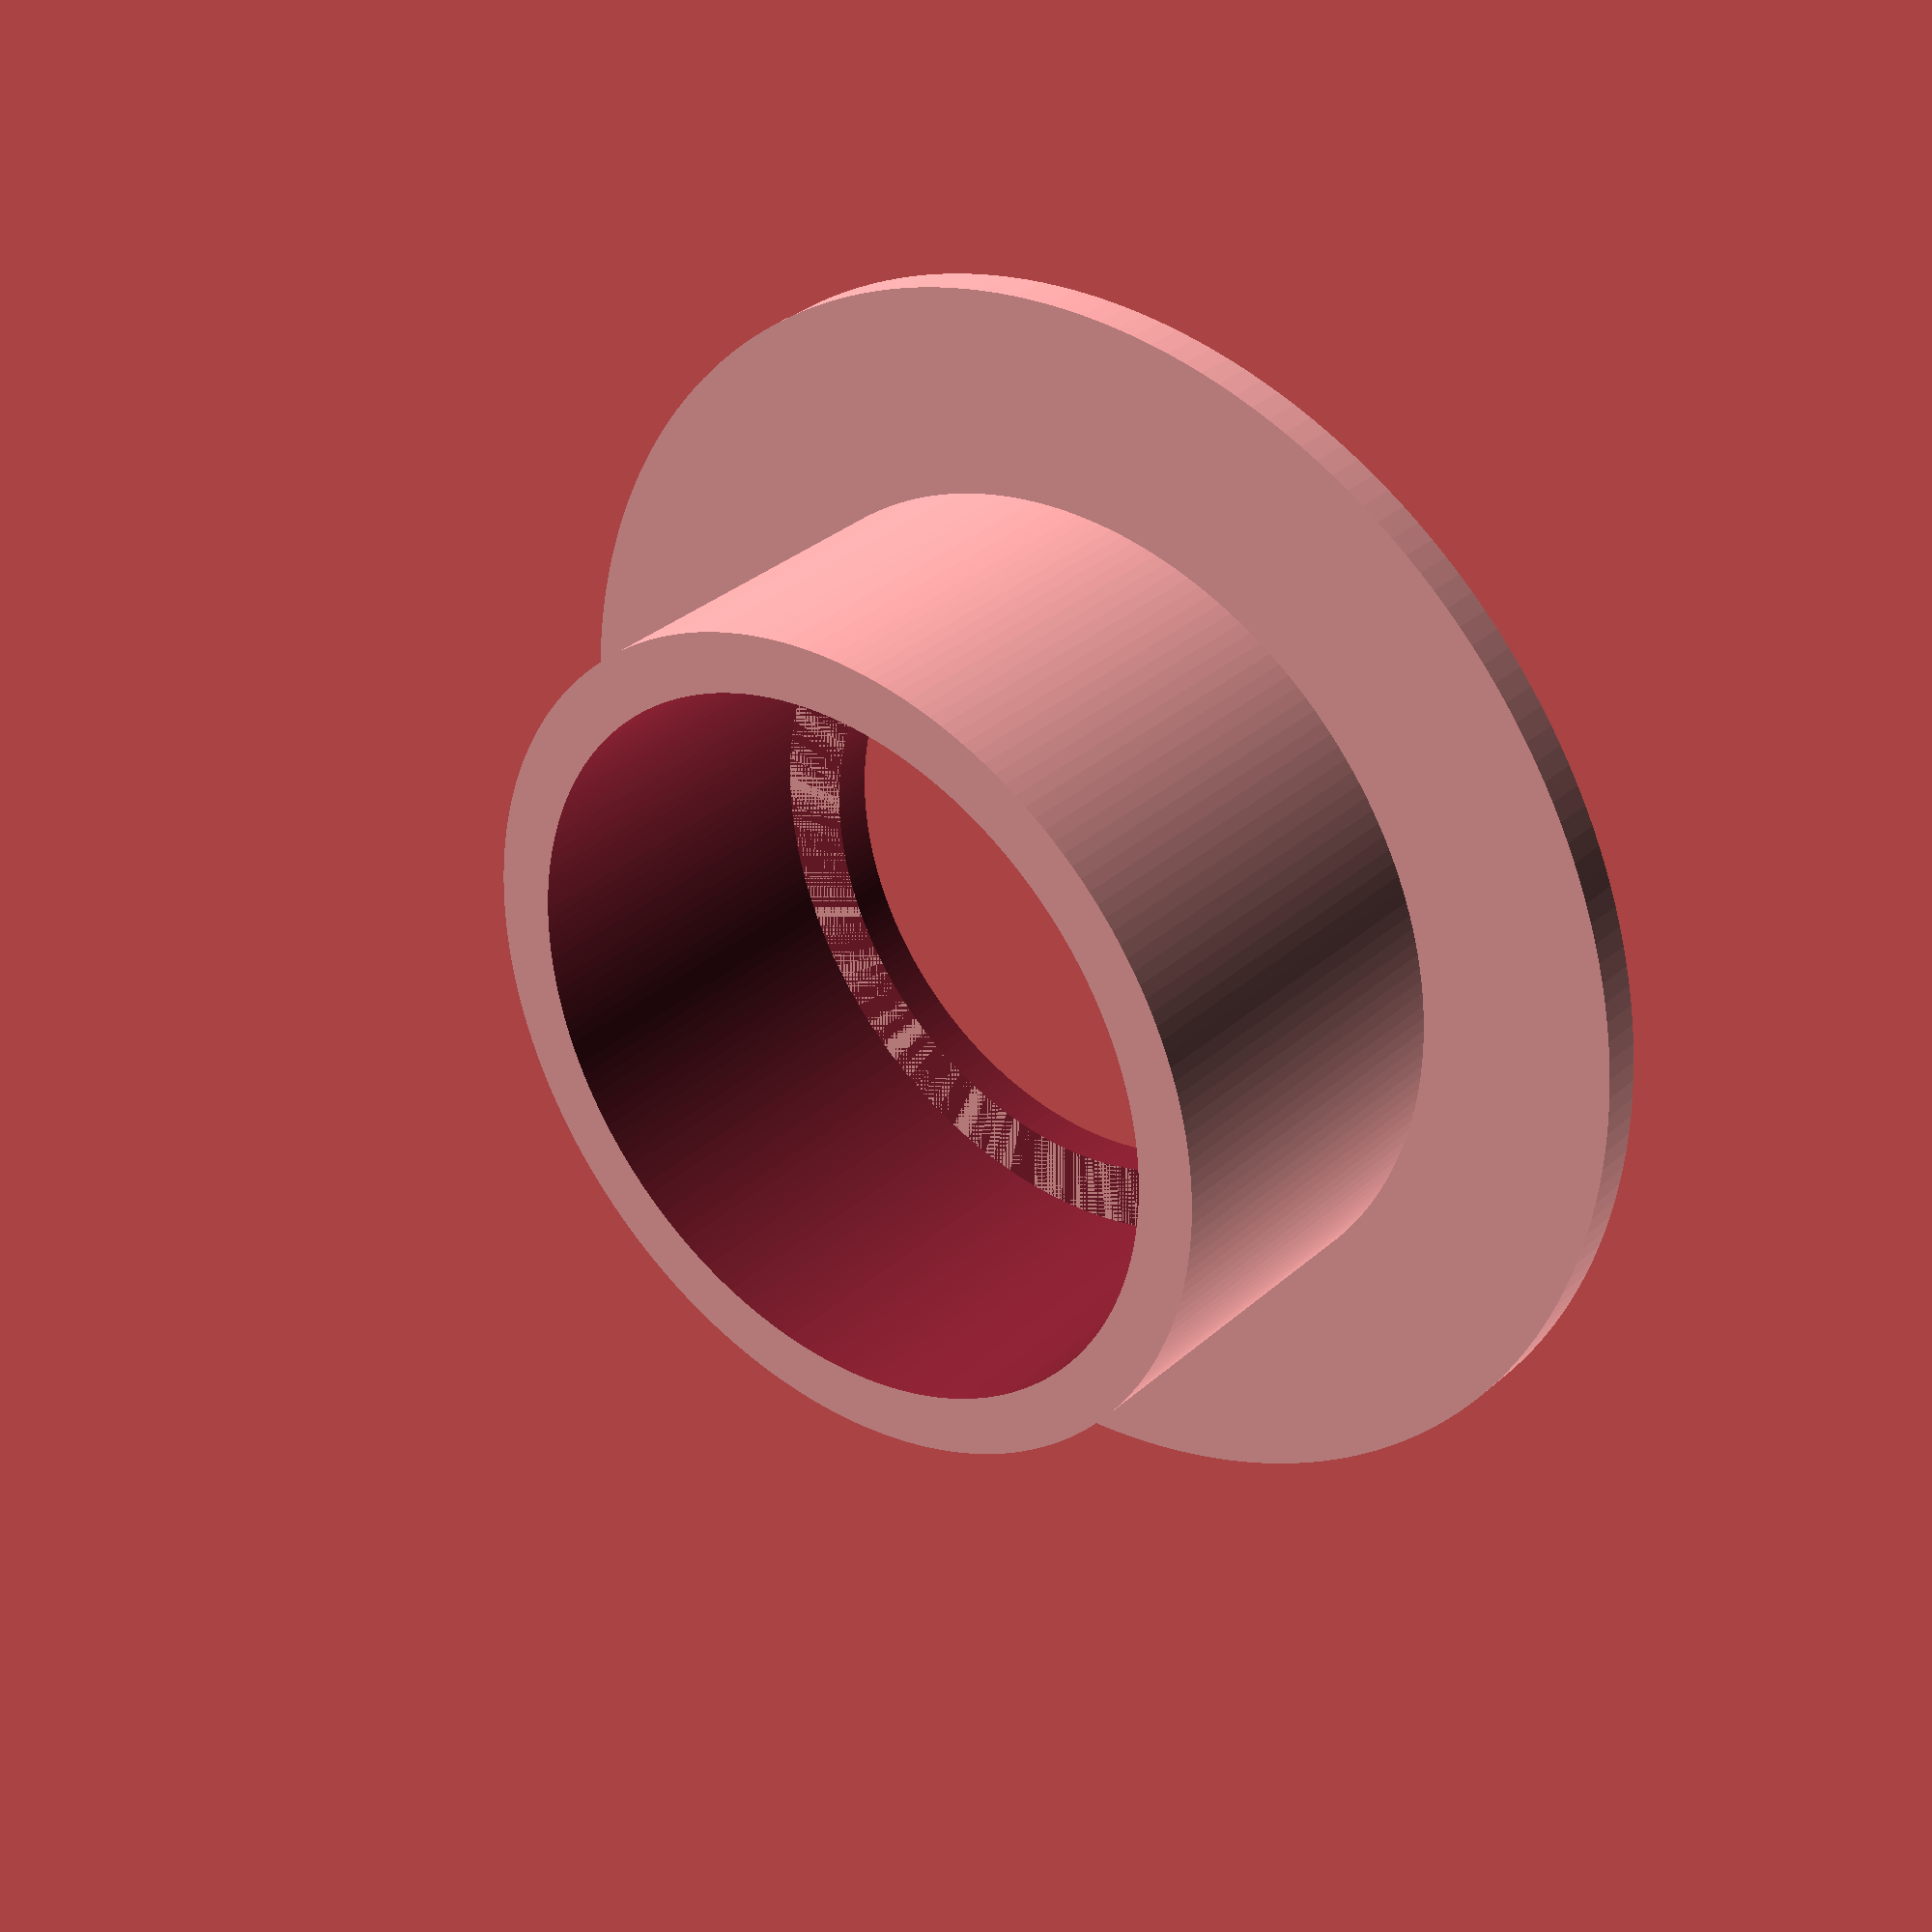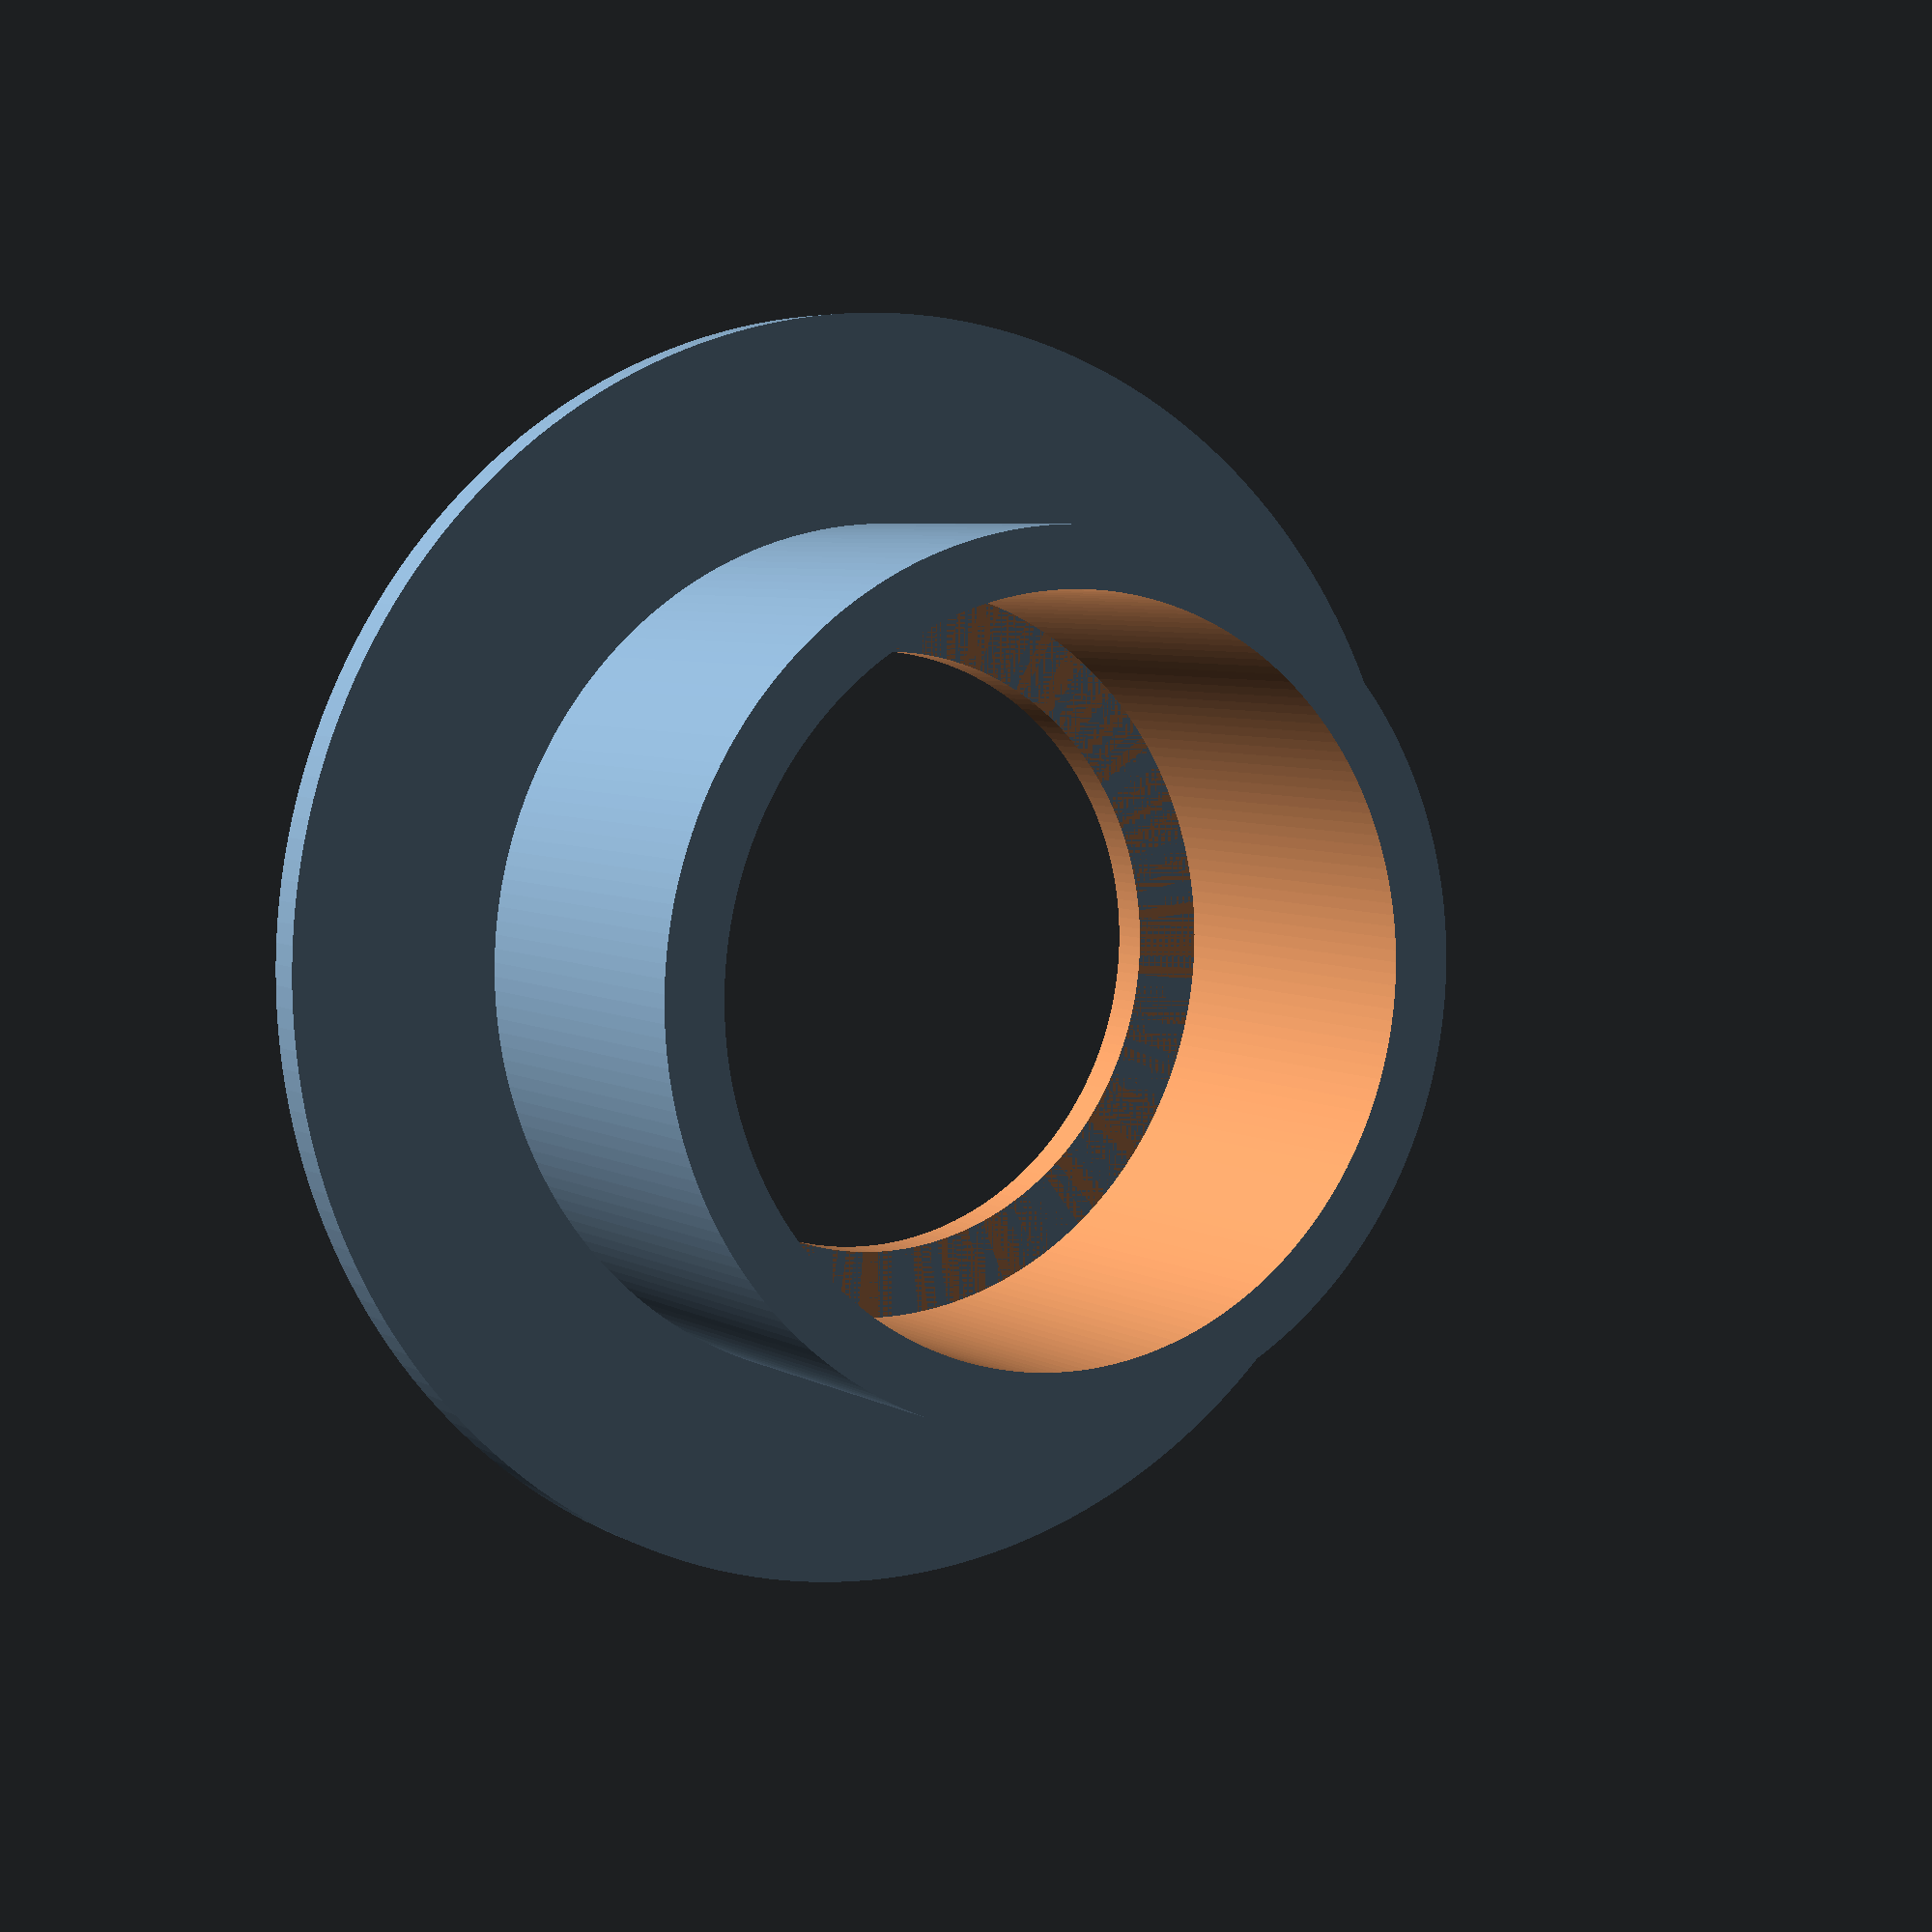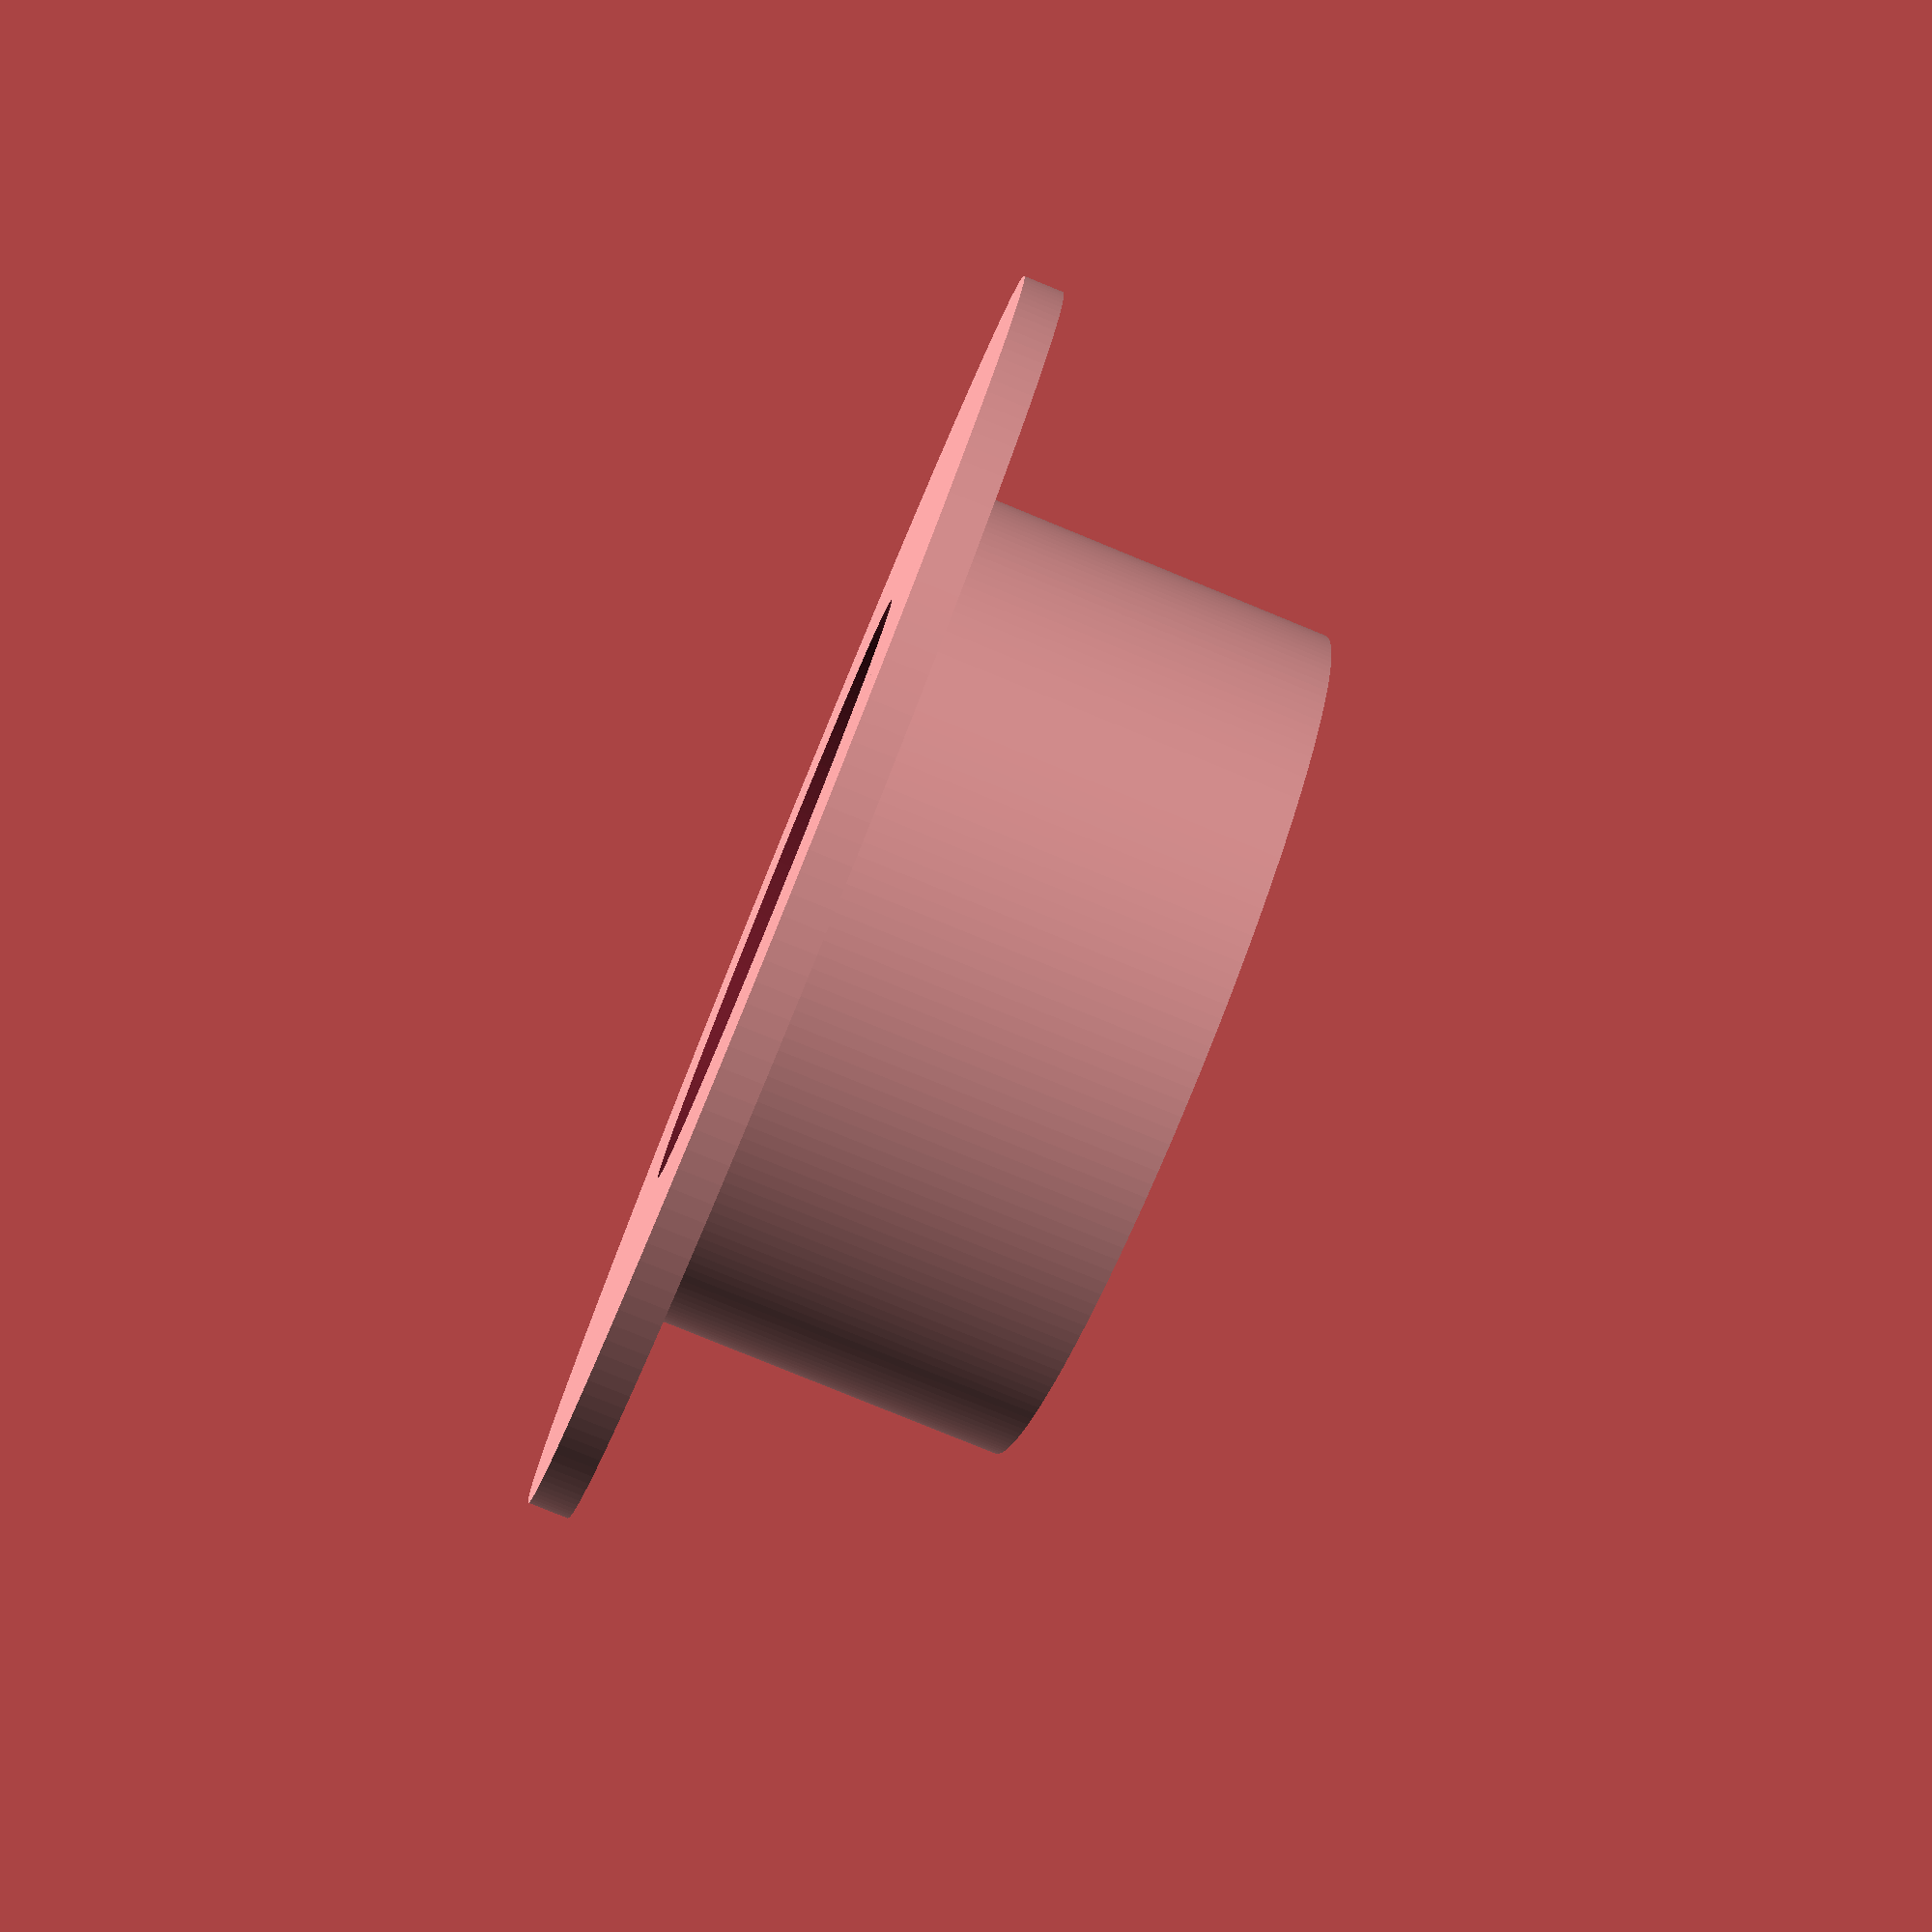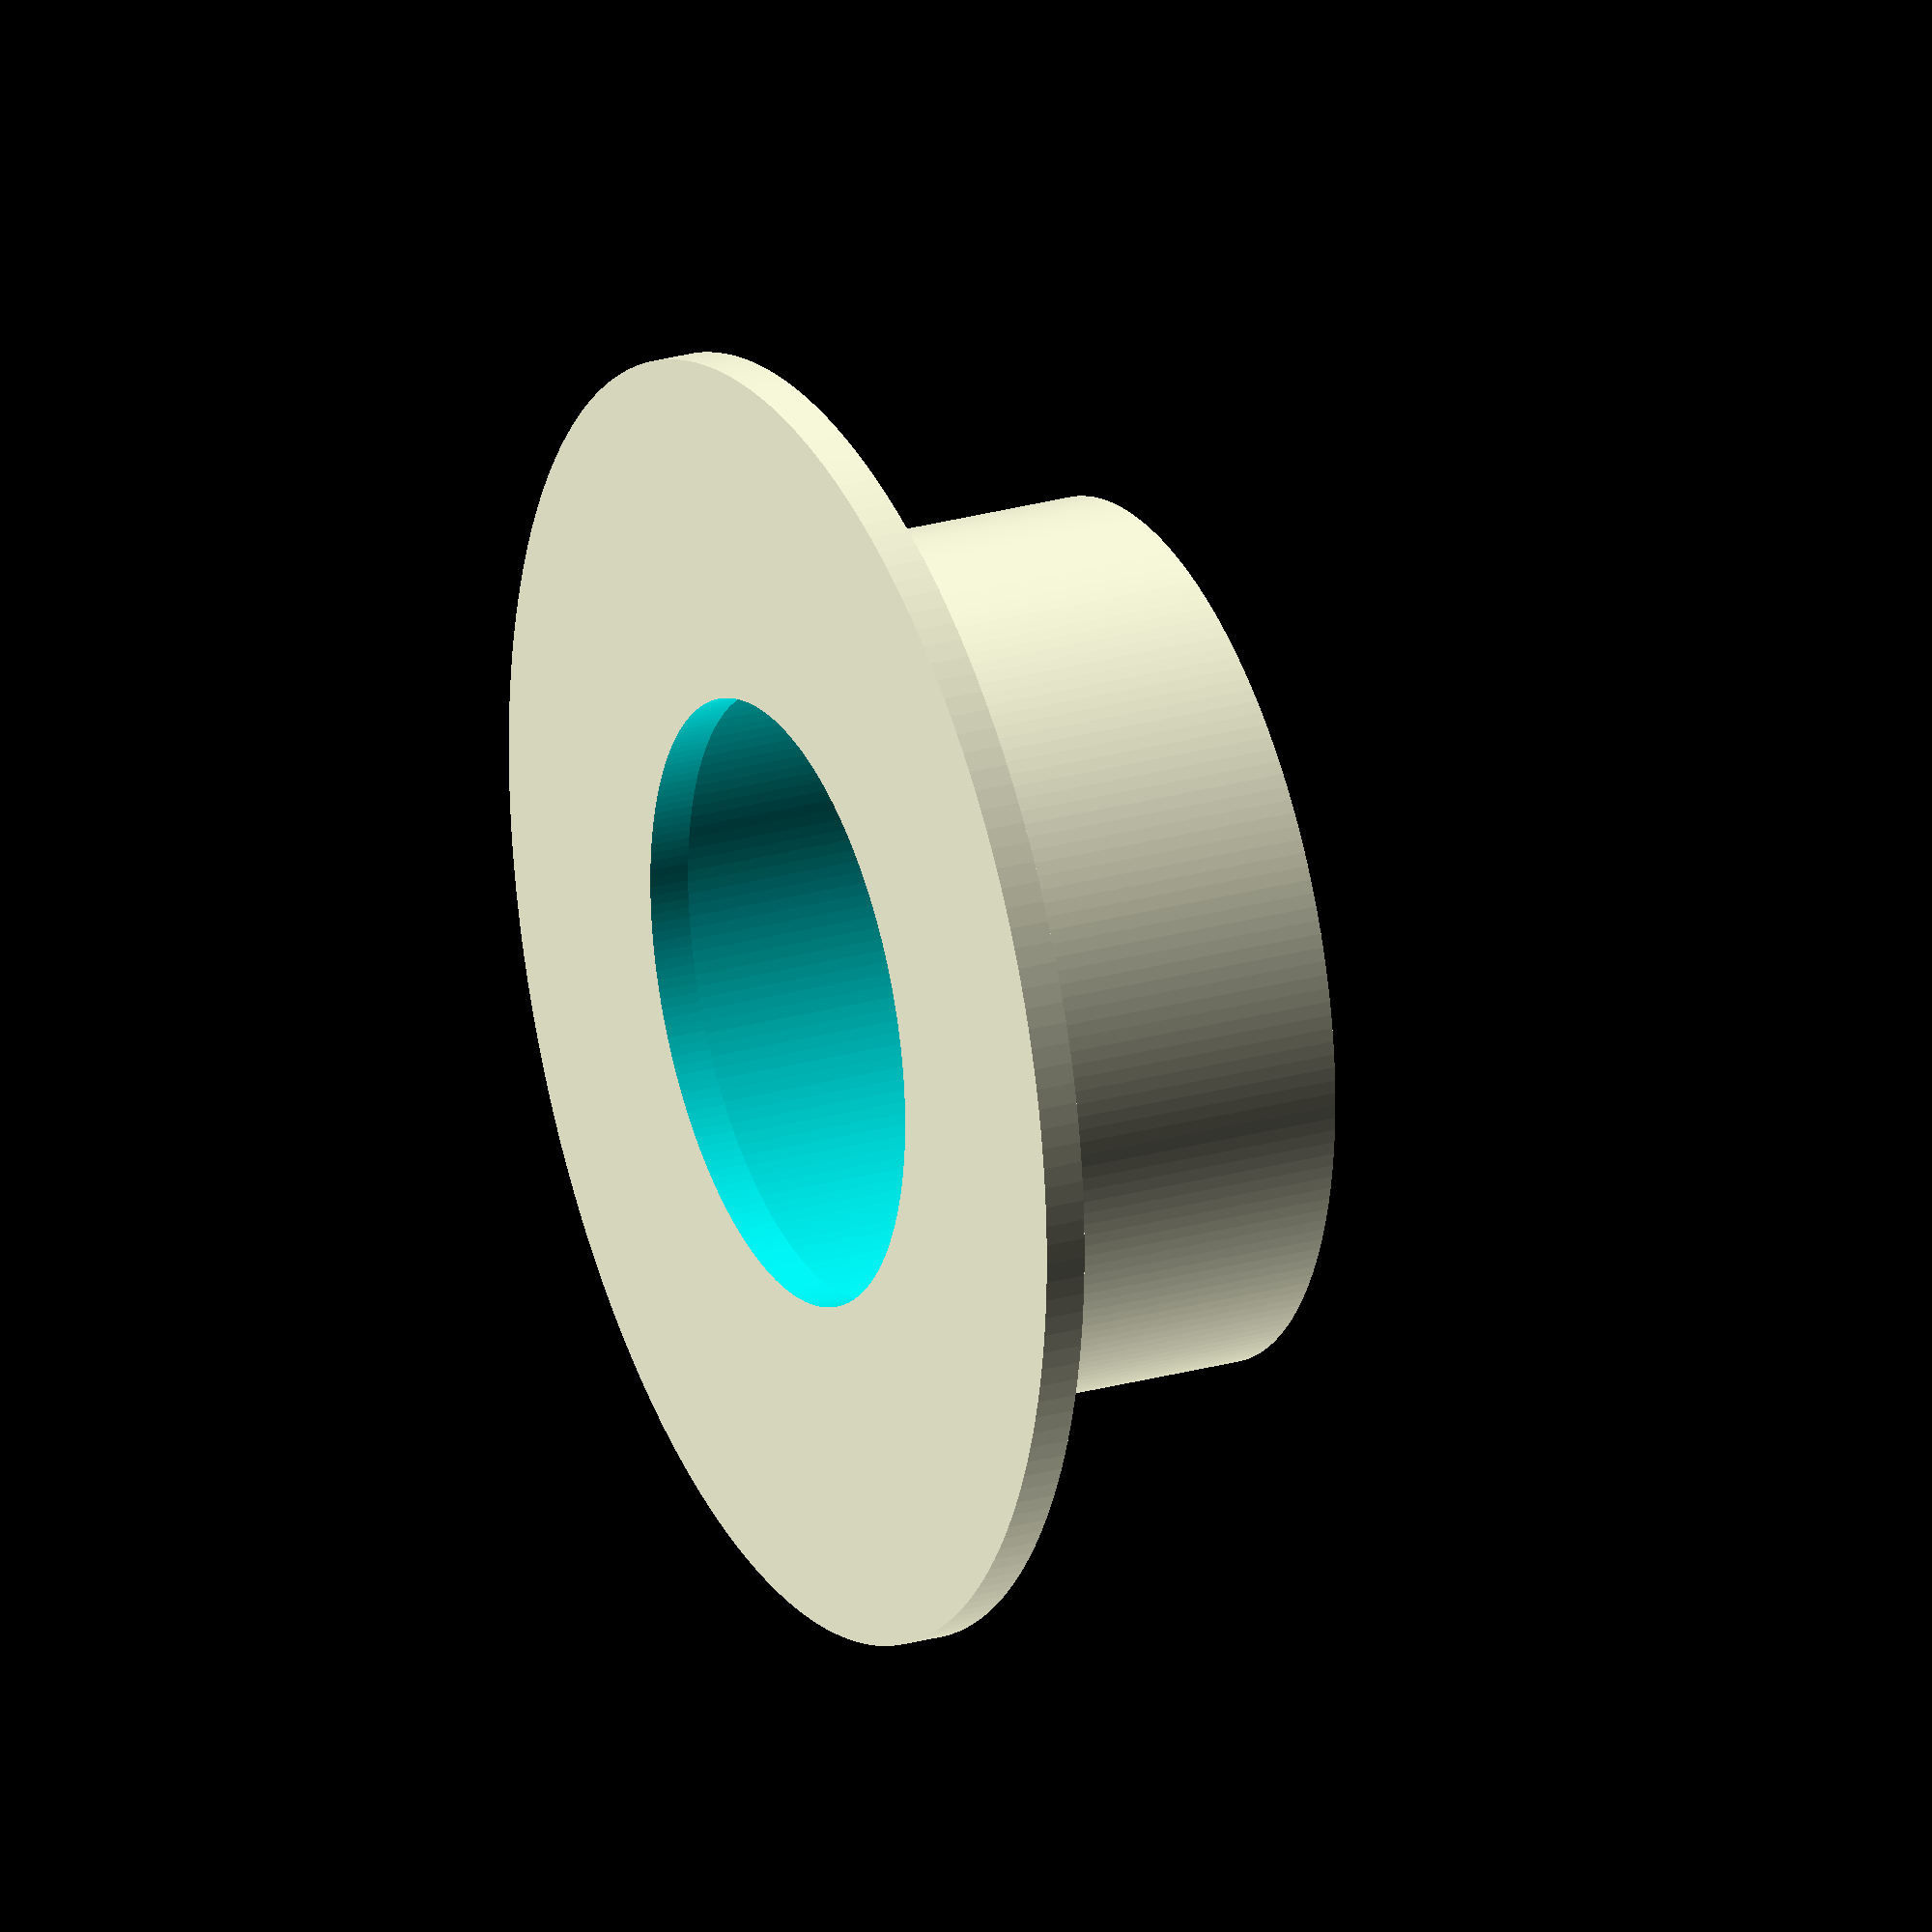
<openscad>

include <MCAD/fillets.scad>;

$fn=200;
$fs=0.1;
$fa=0.5;

bearing_h=6;
bearing_r=10/2+0.5;

flange_h=0.6;
flange_r=bearing_r+4;

sleeve_r=bearing_r+0.9;

difference(){
  union(){
    cylinder(h=bearing_h,r=sleeve_r,center=true);
    translate([0,0,-(bearing_h-flange_h)/2])cylinder(h=flange_h,r=flange_r,center=true);
  }
  translate([0,0,0.6])cylinder(h=bearing_h,r=bearing_r,center=true);
  cylinder(h=bearing_h+2,r=bearing_r-1,center=true);
  //translate([0,0,bearing_h-2]) cylinder(h=bearing_h,r1=bearing_r, r2=sleeve_r,center=true);
}
</openscad>
<views>
elev=327.5 azim=353.4 roll=39.5 proj=p view=wireframe
elev=354.7 azim=246.2 roll=329.8 proj=p view=solid
elev=260.2 azim=227.0 roll=292.3 proj=p view=wireframe
elev=334.4 azim=98.6 roll=245.7 proj=o view=solid
</views>
